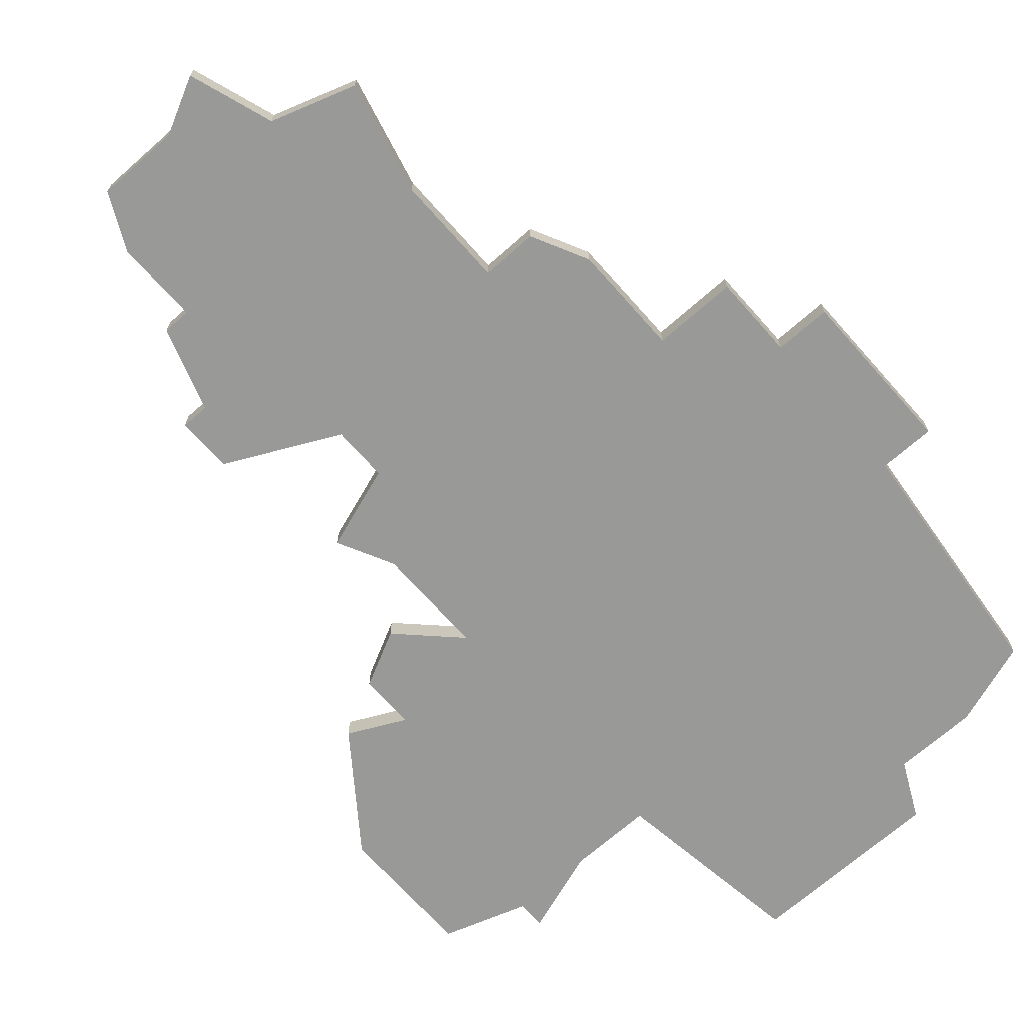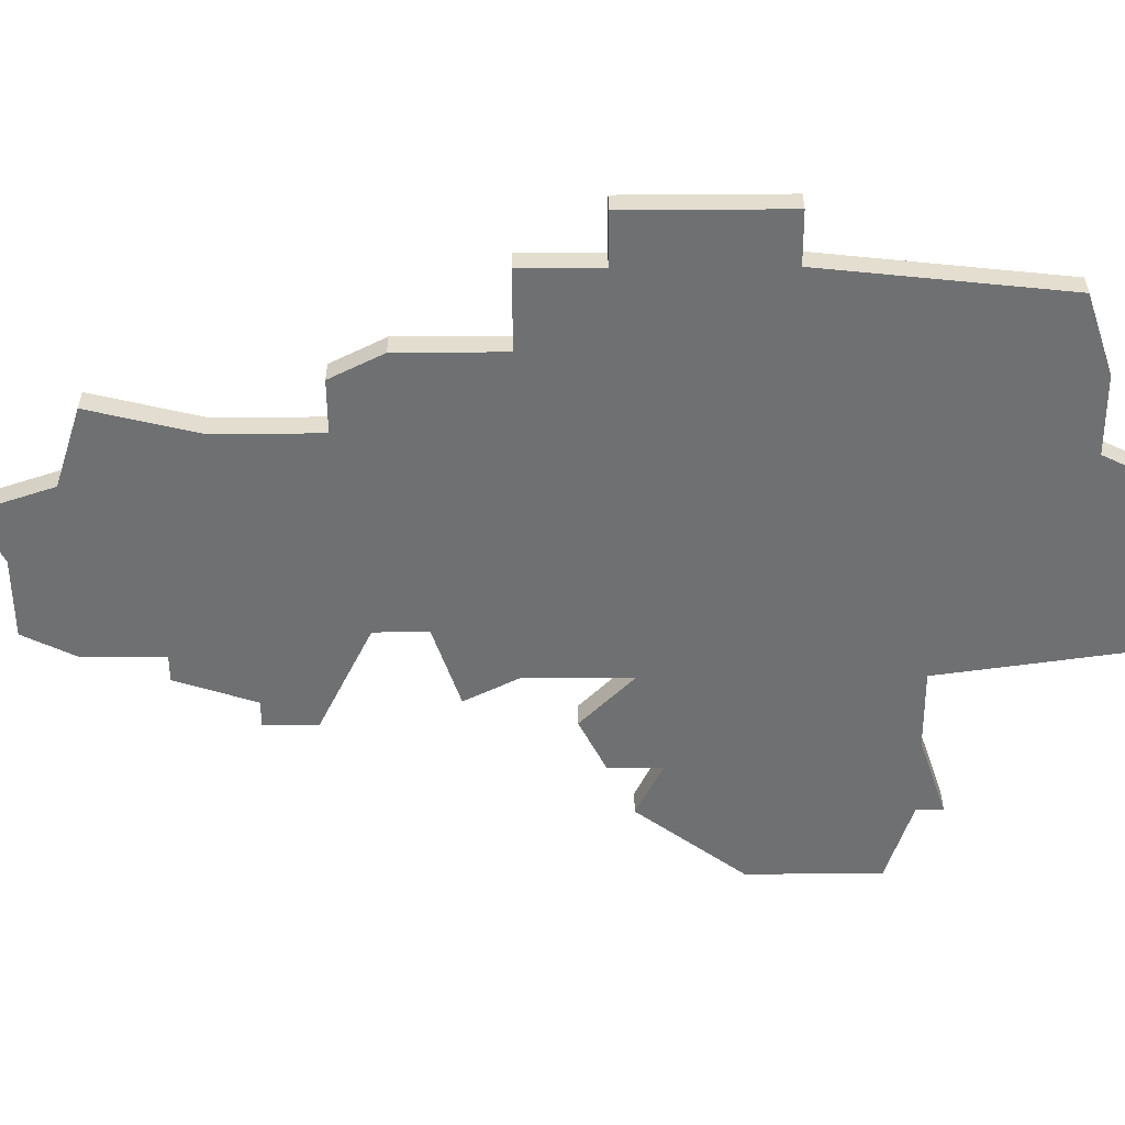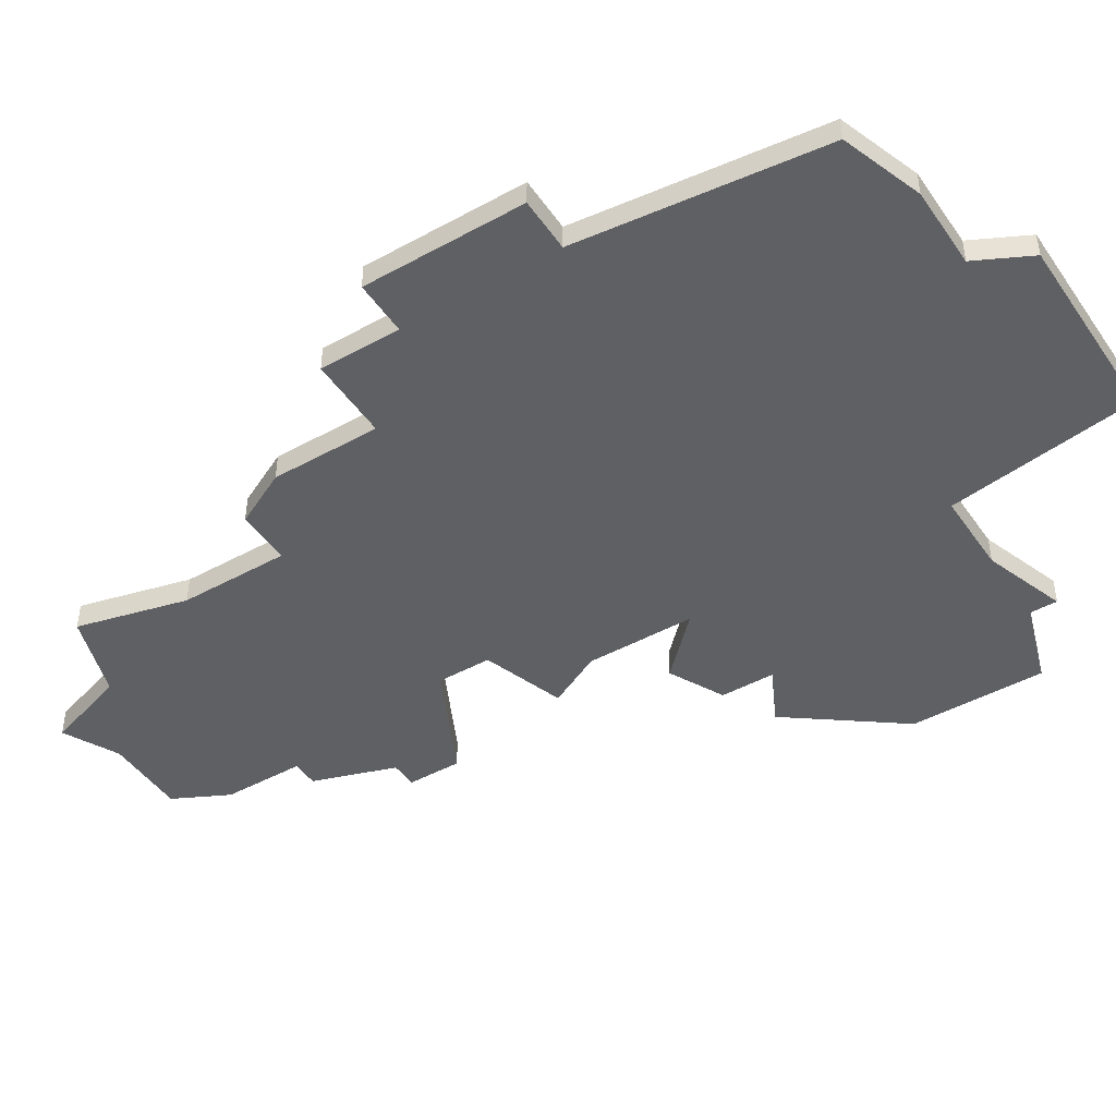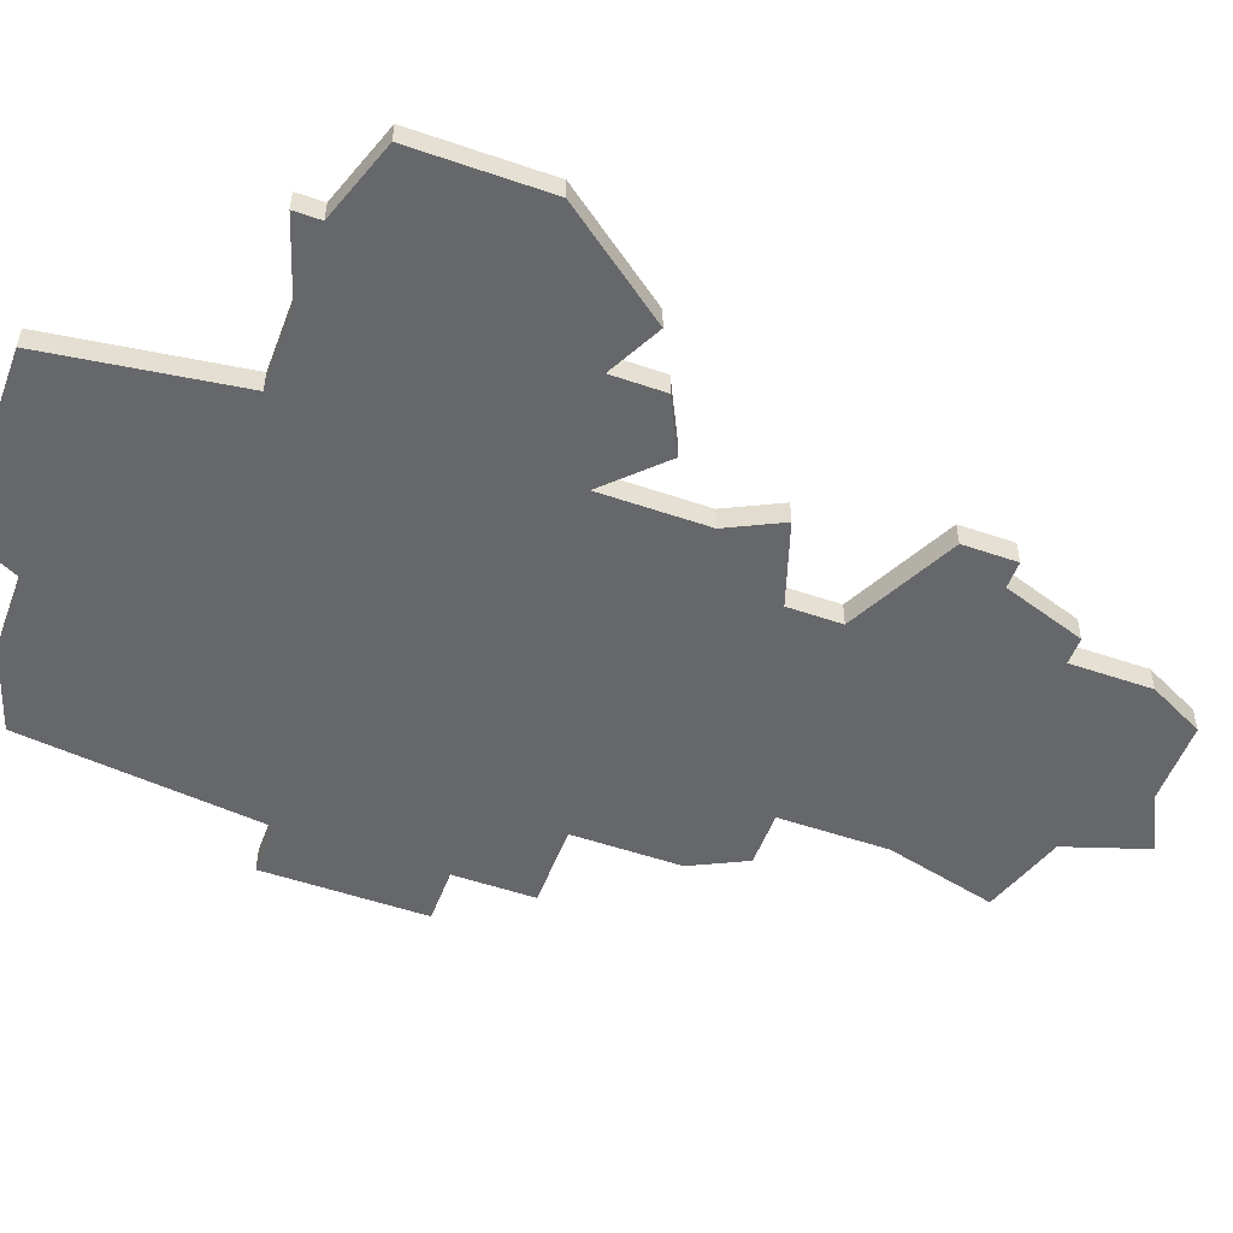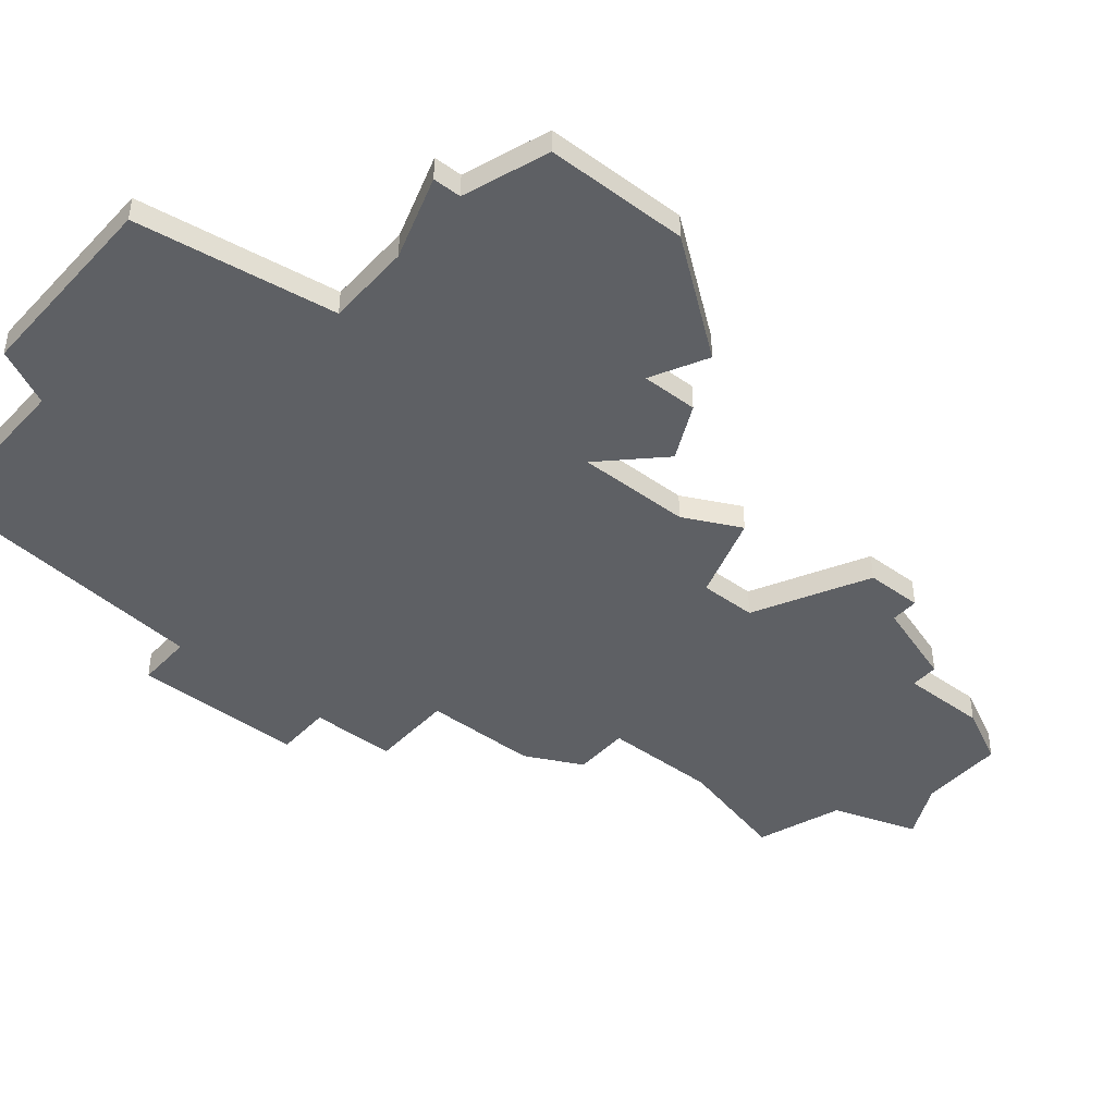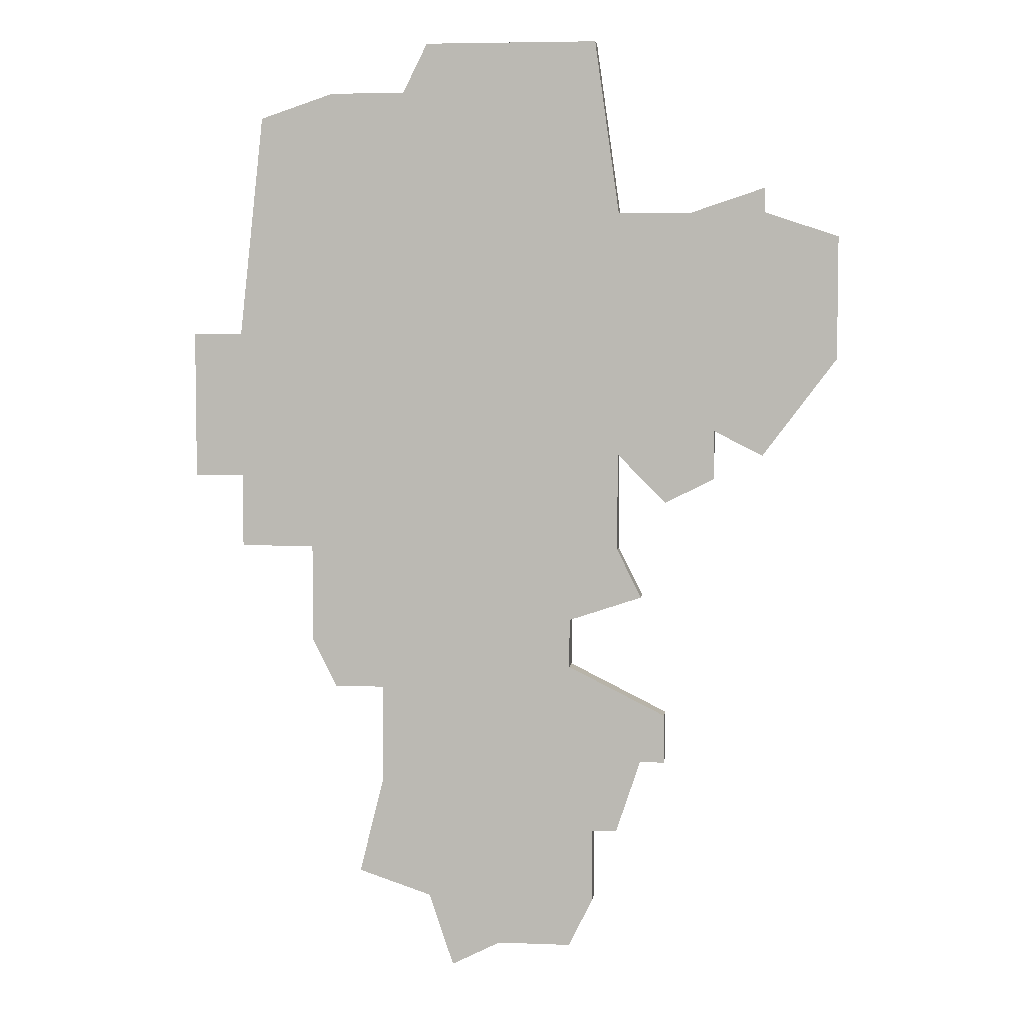
<metadata>
{"format":"obj","ext":"obj","renderer":"f3d","projection":"perspective","resolution":1024,"background":"white","views":[{"elev":-68.8,"azim":41.5,"up":"+Z"},{"elev":-54.9,"azim":90.4,"up":"+Z"},{"elev":-45.0,"azim":122.5,"up":"+Z"},{"elev":-52.2,"azim":-110.4,"up":"+Z"},{"elev":-43.1,"azim":-129.9,"up":"+Z"},{"elev":5.2,"azim":-173.3,"up":"+Y"}]}
</metadata>
<code>
v 3428 -1220 0
v 3424 -1220 0
v 3423 -1227 0
v 3420 -1227 0
v 3417 -1226 0
v 3417 -1227 0
v 3414 -1228 0
v 3414 -1233 0
v 3417 -1237 0
v 3419 -1236 0
v 3419 -1238 0
v 3421 -1239 0
v 3423 -1237 0
v 3423 -1241 0
v 3422 -1243 0
v 3425 -1244 0
v 3425 -1246 0
v 3421 -1248 0
v 3421 -1250 0
v 3422 -1250 0
v 3423 -1253 0
v 3424 -1253 0
v 3424 -1256 0
v 3425 -1258 0
v 3428 -1258 0
v 3430 -1259 0
v 3431 -1256 0
v 3434 -1255 0
v 3433 -1251 0
v 3433 -1247 0
v 3435 -1247 0
v 3436 -1245 0
v 3436 -1241 0
v 3439 -1241 0
v 3439 -1238 0
v 3441 -1238 0
v 3441 -1234 0
v 3441 -1232 0
v 3439 -1232 0
v 3438 -1223 0
v 3435 -1222 0
v 3432 -1222 0
v 3431 -1220 0
v 3428 -1220 1
v 3424 -1220 1
v 3423 -1227 1
v 3420 -1227 1
v 3417 -1226 1
v 3417 -1227 1
v 3414 -1228 1
v 3414 -1233 1
v 3417 -1237 1
v 3419 -1236 1
v 3419 -1238 1
v 3421 -1239 1
v 3423 -1237 1
v 3423 -1241 1
v 3422 -1243 1
v 3425 -1244 1
v 3425 -1246 1
v 3421 -1248 1
v 3421 -1250 1
v 3422 -1250 1
v 3423 -1253 1
v 3424 -1253 1
v 3424 -1256 1
v 3425 -1258 1
v 3428 -1258 1
v 3430 -1259 1
v 3431 -1256 1
v 3434 -1255 1
v 3433 -1251 1
v 3433 -1247 1
v 3435 -1247 1
v 3436 -1245 1
v 3436 -1241 1
v 3439 -1241 1
v 3439 -1238 1
v 3441 -1238 1
v 3441 -1234 1
v 3441 -1232 1
v 3439 -1232 1
v 3438 -1223 1
v 3435 -1222 1
v 3432 -1222 1
v 3431 -1220 1
f 3 2 1
f 6 5 4
f 8 7 6
f 10 9 8
f 12 11 10
f 16 15 14
f 19 18 17
f 22 21 20
f 24 23 22
f 27 26 25
f 29 28 27
f 32 31 30
f 35 34 33
f 37 36 35
f 39 38 37
f 41 40 39
f 1 43 42
f 8 6 4
f 13 12 10
f 16 14 13
f 20 19 17
f 25 24 22
f 29 27 25
f 33 32 30
f 37 35 33
f 42 41 39
f 3 1 42
f 8 4 3
f 13 10 8
f 22 20 17
f 29 25 22
f 39 37 33
f 3 42 39
f 13 8 3
f 29 22 17
f 39 33 30
f 13 3 39
f 29 17 16
f 13 39 30
f 29 16 13
f 13 30 29
f 44 45 46
f 47 48 49
f 49 50 51
f 51 52 53
f 53 54 55
f 57 58 59
f 60 61 62
f 63 64 65
f 65 66 67
f 68 69 70
f 70 71 72
f 73 74 75
f 76 77 78
f 78 79 80
f 80 81 82
f 82 83 84
f 85 86 44
f 47 49 51
f 53 55 56
f 56 57 59
f 60 62 63
f 65 67 68
f 68 70 72
f 73 75 76
f 76 78 80
f 82 84 85
f 85 44 46
f 46 47 51
f 51 53 56
f 60 63 65
f 65 68 72
f 76 80 82
f 82 85 46
f 46 51 56
f 60 65 72
f 73 76 82
f 82 46 56
f 59 60 72
f 73 82 56
f 56 59 72
f 72 73 56
f 45 44 2
f 2 44 1
f 46 45 3
f 3 45 2
f 47 46 4
f 4 46 3
f 48 47 5
f 5 47 4
f 49 48 6
f 6 48 5
f 50 49 7
f 7 49 6
f 51 50 8
f 8 50 7
f 52 51 9
f 9 51 8
f 53 52 10
f 10 52 9
f 54 53 11
f 11 53 10
f 55 54 12
f 12 54 11
f 56 55 13
f 13 55 12
f 57 56 14
f 14 56 13
f 58 57 15
f 15 57 14
f 59 58 16
f 16 58 15
f 60 59 17
f 17 59 16
f 61 60 18
f 18 60 17
f 62 61 19
f 19 61 18
f 63 62 20
f 20 62 19
f 64 63 21
f 21 63 20
f 65 64 22
f 22 64 21
f 66 65 23
f 23 65 22
f 67 66 24
f 24 66 23
f 68 67 25
f 25 67 24
f 69 68 26
f 26 68 25
f 70 69 27
f 27 69 26
f 71 70 28
f 28 70 27
f 72 71 29
f 29 71 28
f 73 72 30
f 30 72 29
f 74 73 31
f 31 73 30
f 75 74 32
f 32 74 31
f 76 75 33
f 33 75 32
f 77 76 34
f 34 76 33
f 78 77 35
f 35 77 34
f 79 78 36
f 36 78 35
f 80 79 37
f 37 79 36
f 81 80 38
f 38 80 37
f 82 81 39
f 39 81 38
f 83 82 40
f 40 82 39
f 84 83 41
f 41 83 40
f 85 84 42
f 42 84 41
f 44 86 1
f 1 86 43
f 86 85 43
f 43 85 42

</code>
